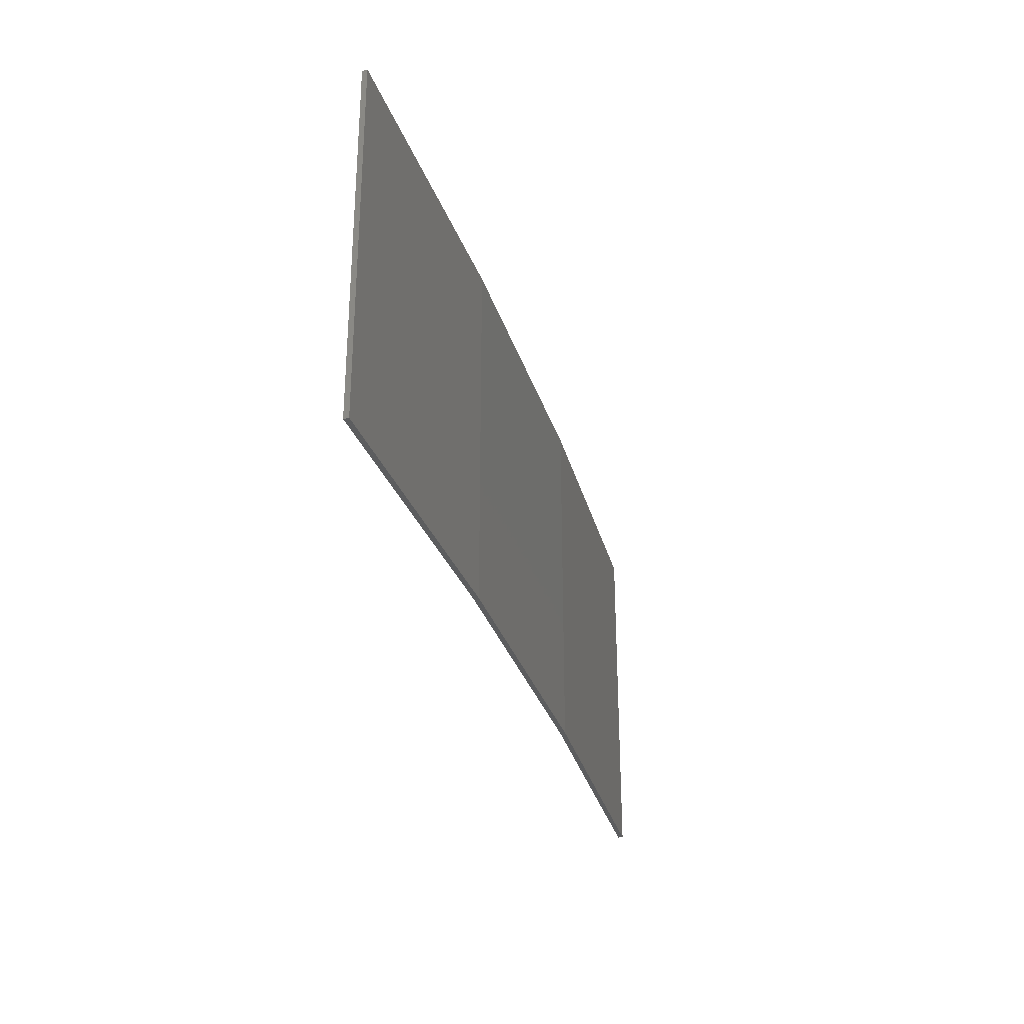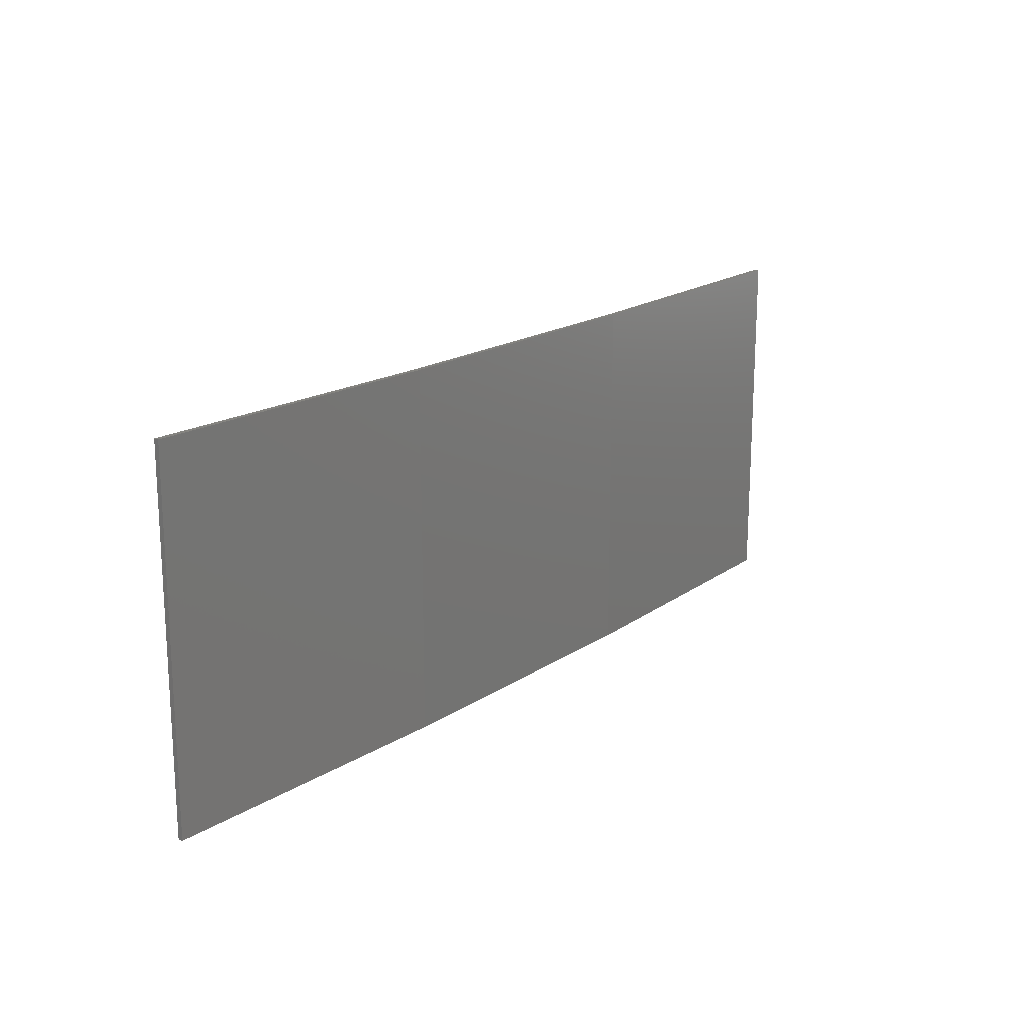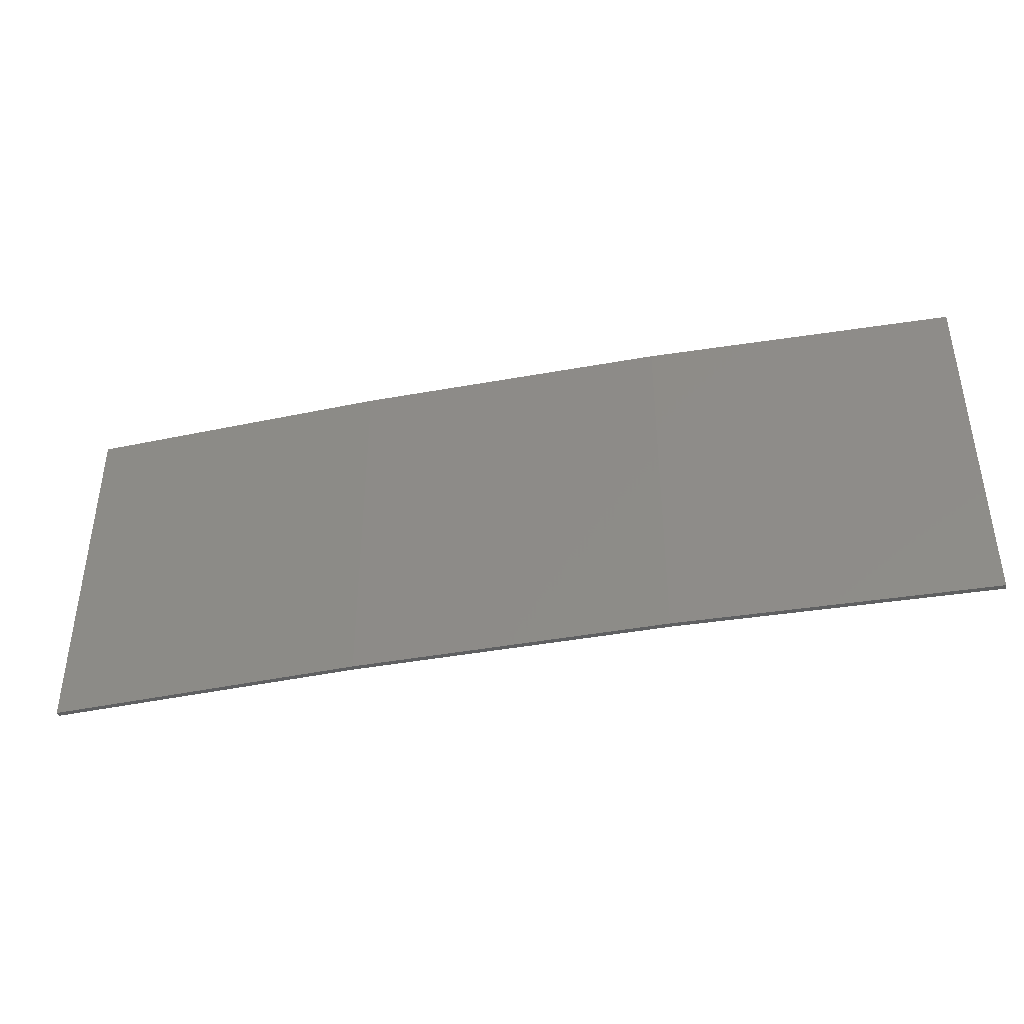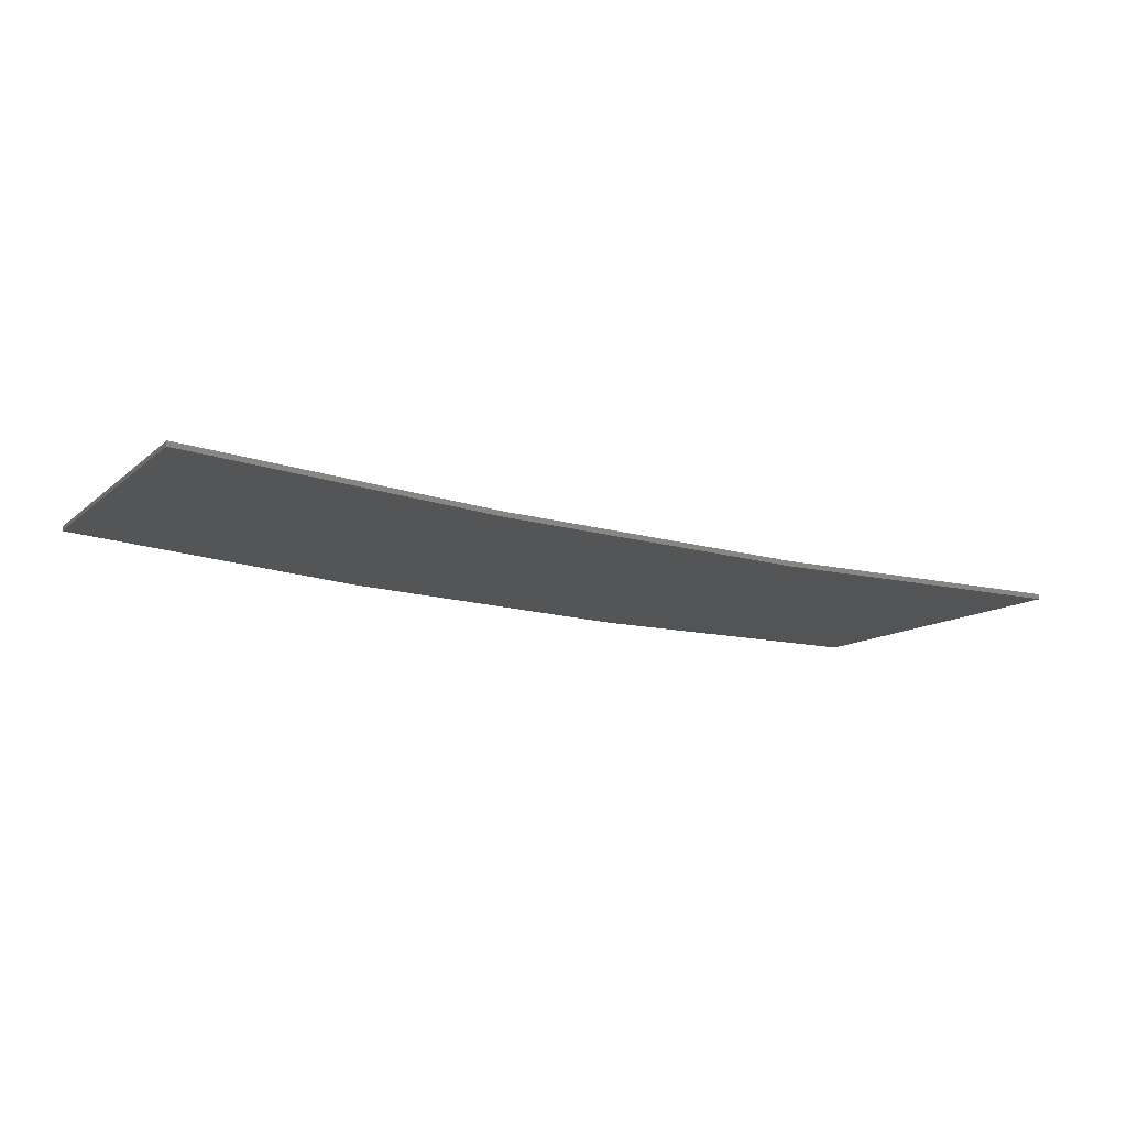
<metadata>
{"format":"stl","ext":"stl","renderer":"f3d","projection":"perspective","resolution":1024,"background":"white","views":[{"elev":-30.6,"azim":-77.0,"up":"+Z"},{"elev":18.0,"azim":-54.7,"up":"+Z"},{"elev":-41.4,"azim":9.6,"up":"+Z"},{"elev":-11.6,"azim":-27.7,"up":"+Y"}]}
</metadata>
<code>
# stl→obj: 16 verts, 28 faces
v -3.671 -4.249 -107.2
v -0.6064 -4.301 -107.2
v -0.6064 -4.301 -103.6
v -3.671 -4.249 -103.6
v -6.733 -4.091 -107.2
v -6.733 -4.091 -103.6
v -9.787 -3.83 -107.2
v -9.787 -3.83 -103.6
v -9.782 -3.781 -107.2
v -9.782 -3.781 -103.6
v -0.6064 -4.251 -103.6
v -3.67 -4.199 -107.2
v -3.67 -4.199 -103.6
v -6.73 -4.042 -103.6
v -0.6064 -4.251 -107.2
v -6.73 -4.042 -107.2
f 1 2 3
f 1 3 4
f 5 4 6
f 5 1 4
f 7 6 8
f 7 5 6
f 7 8 9
f 8 10 9
f 11 12 13
f 13 12 14
f 15 12 11
f 12 16 14
f 14 9 10
f 16 9 14
f 15 11 2
f 11 3 2
f 6 14 10
f 6 10 8
f 4 13 14
f 4 14 6
f 3 11 13
f 3 13 4
f 9 16 7
f 16 5 7
f 16 12 5
f 12 1 5
f 12 15 1
f 15 2 1

</code>
